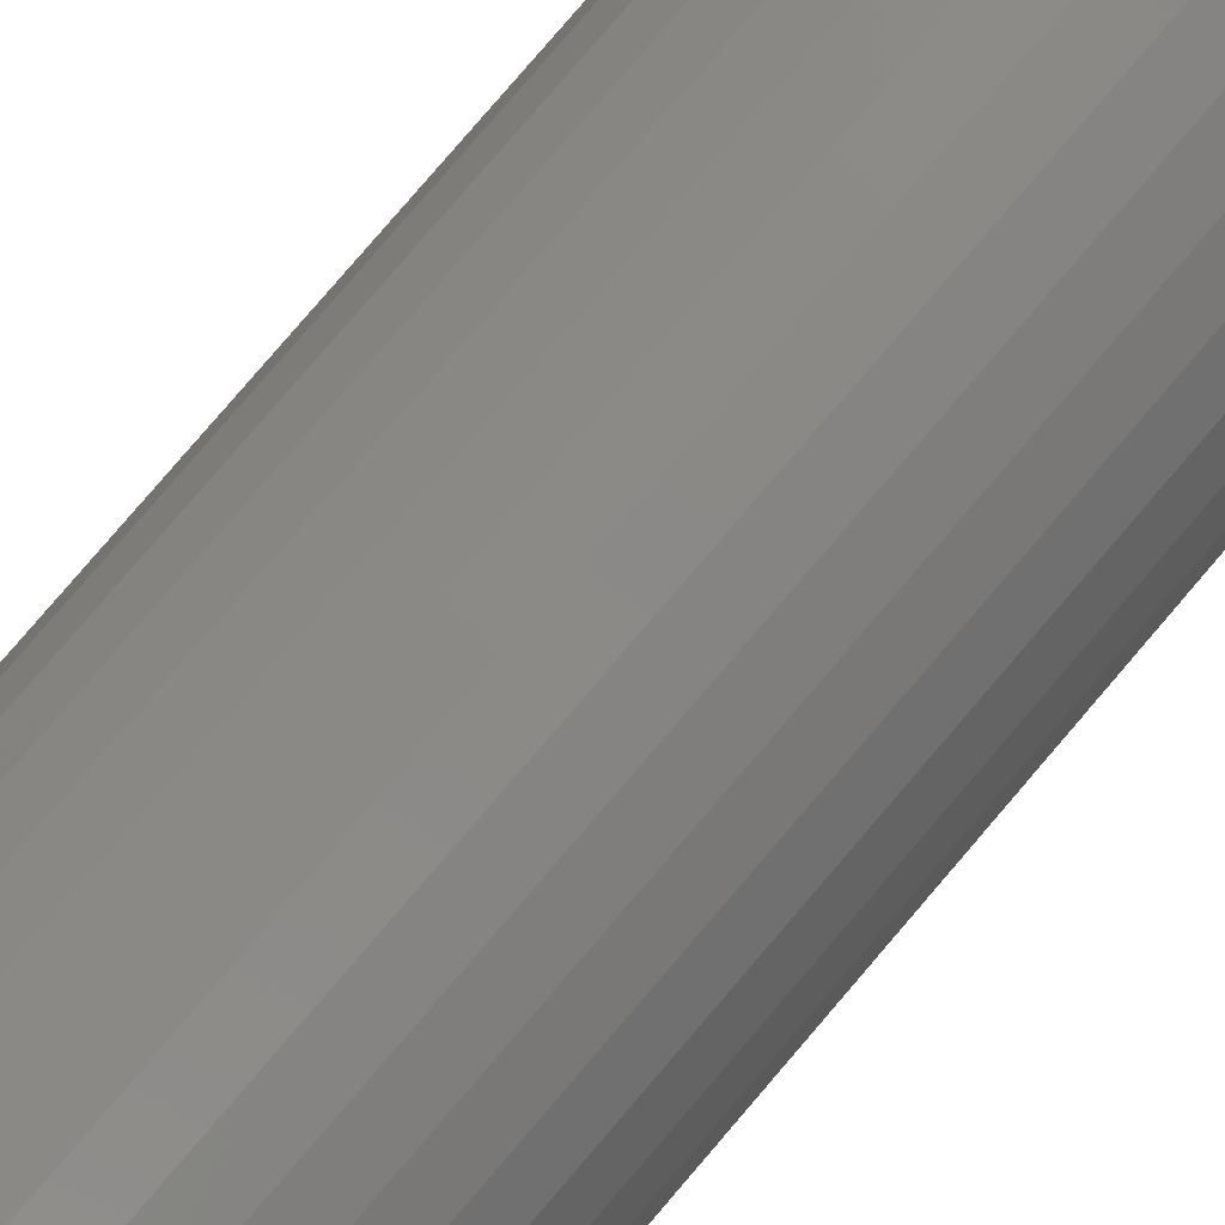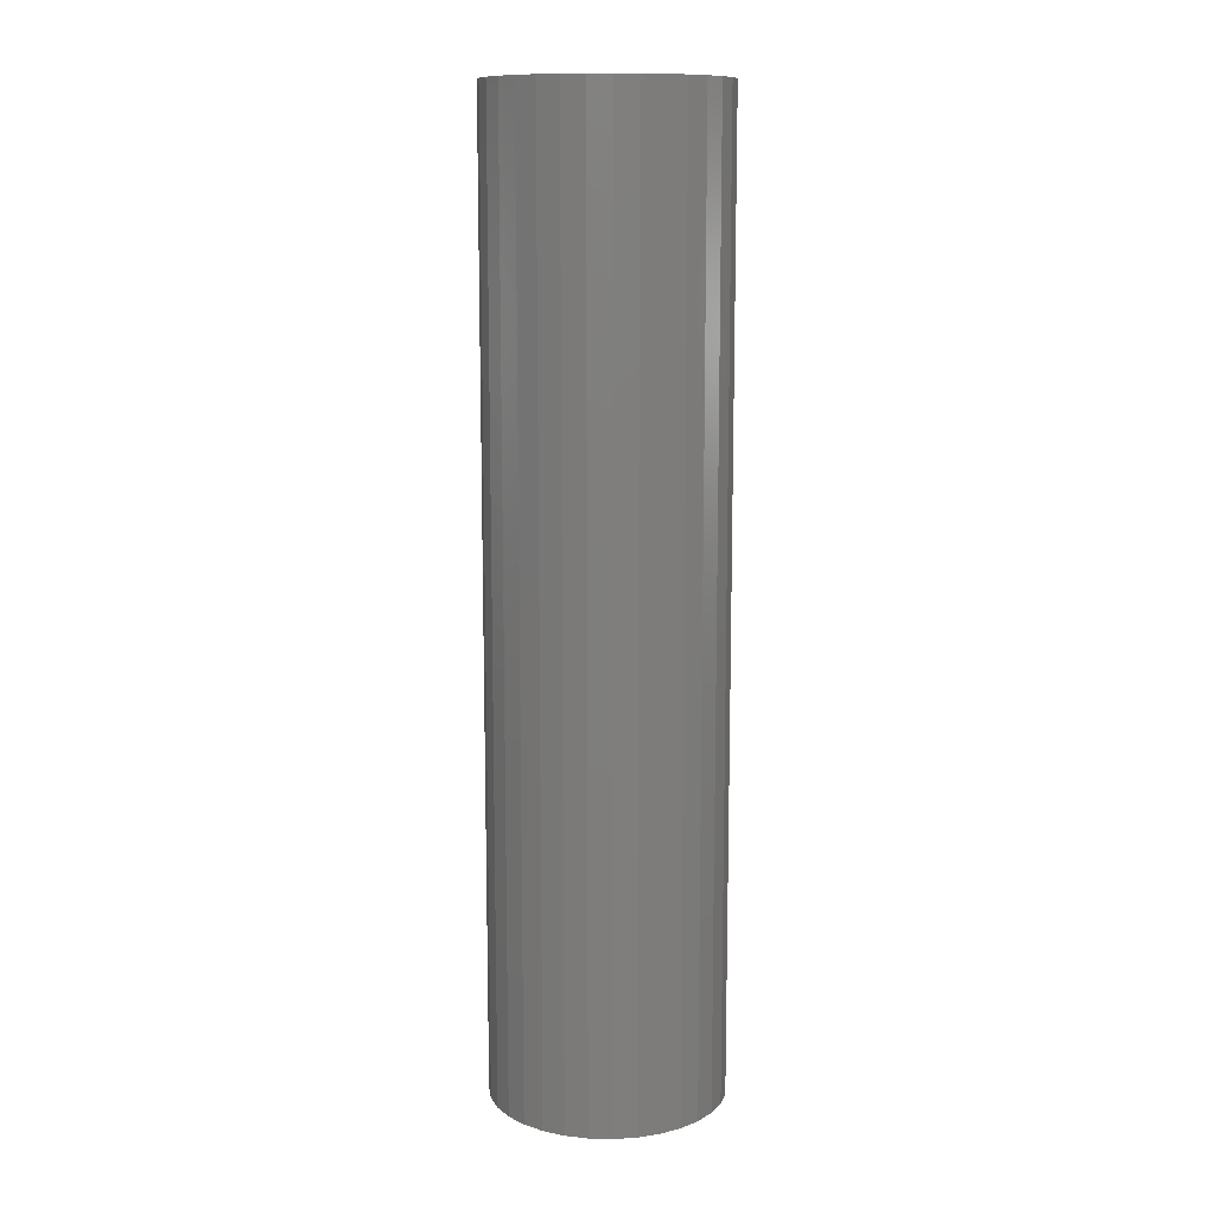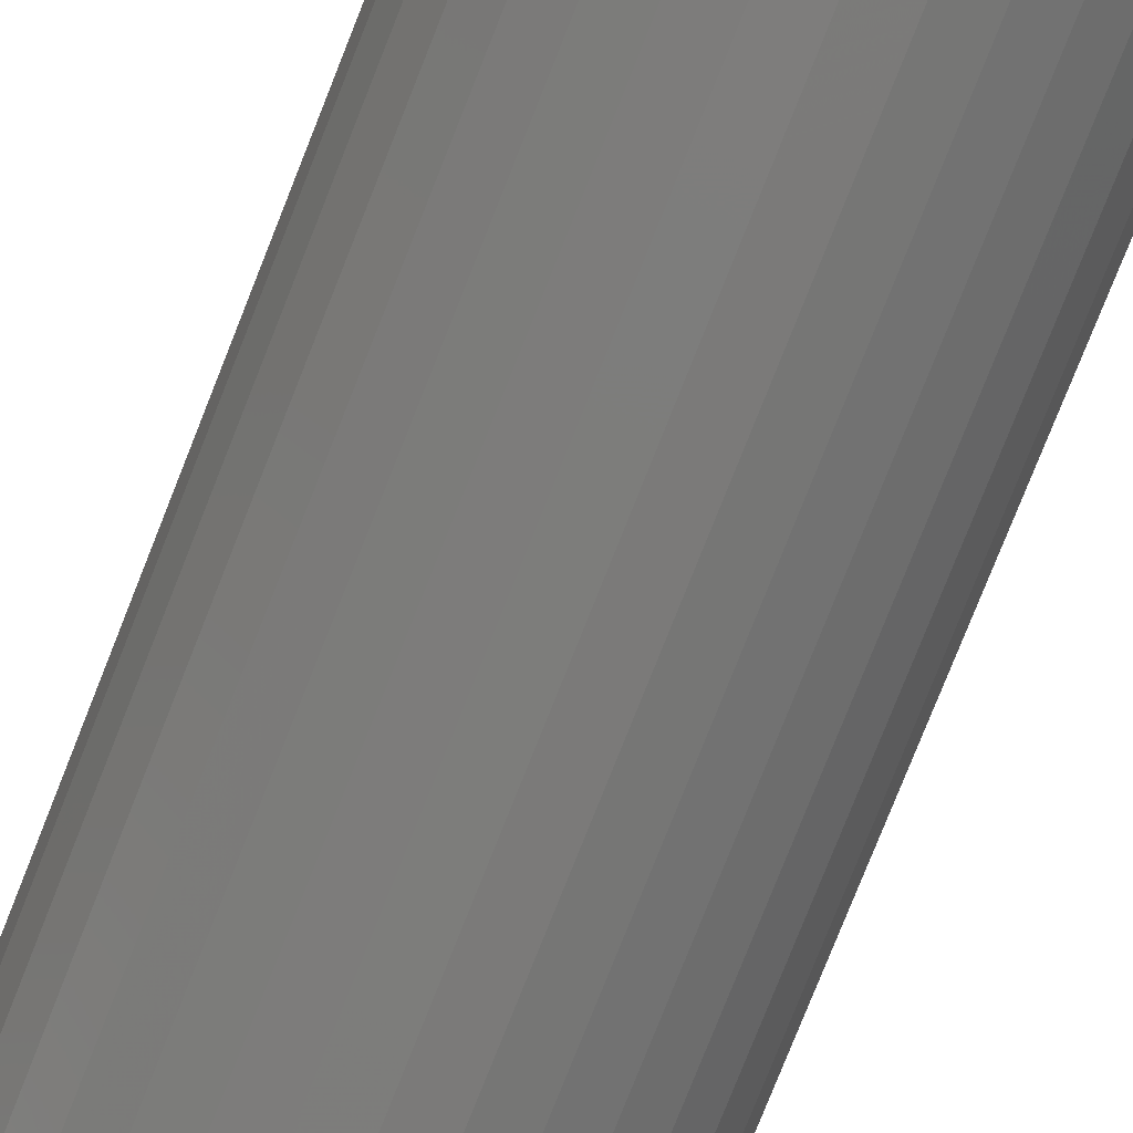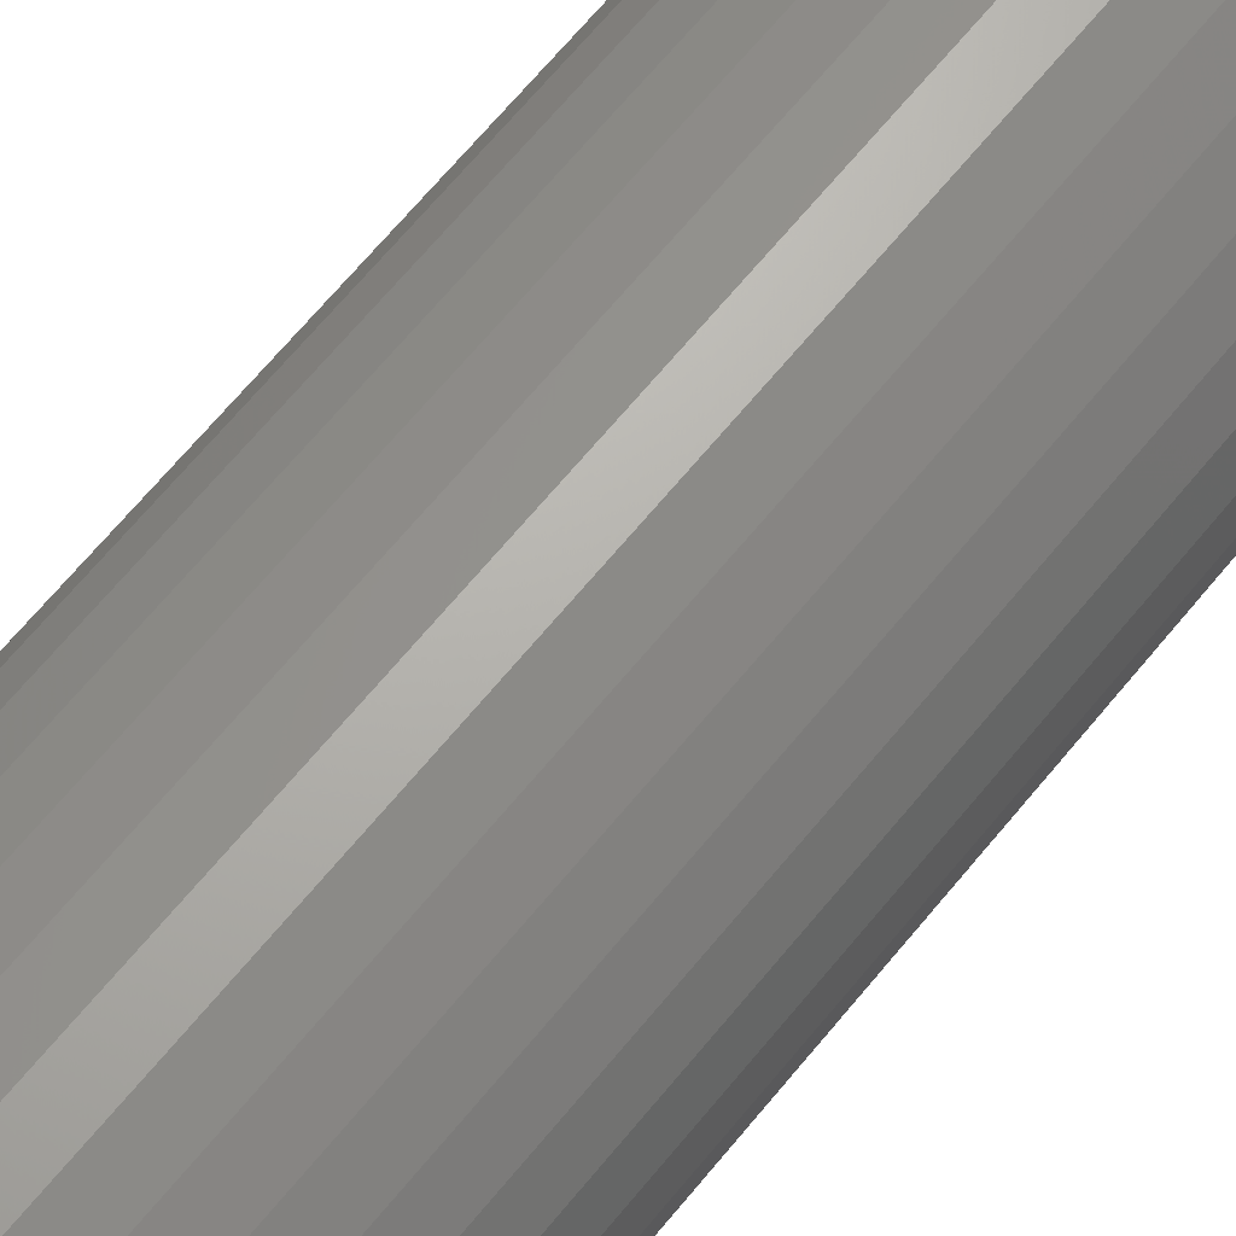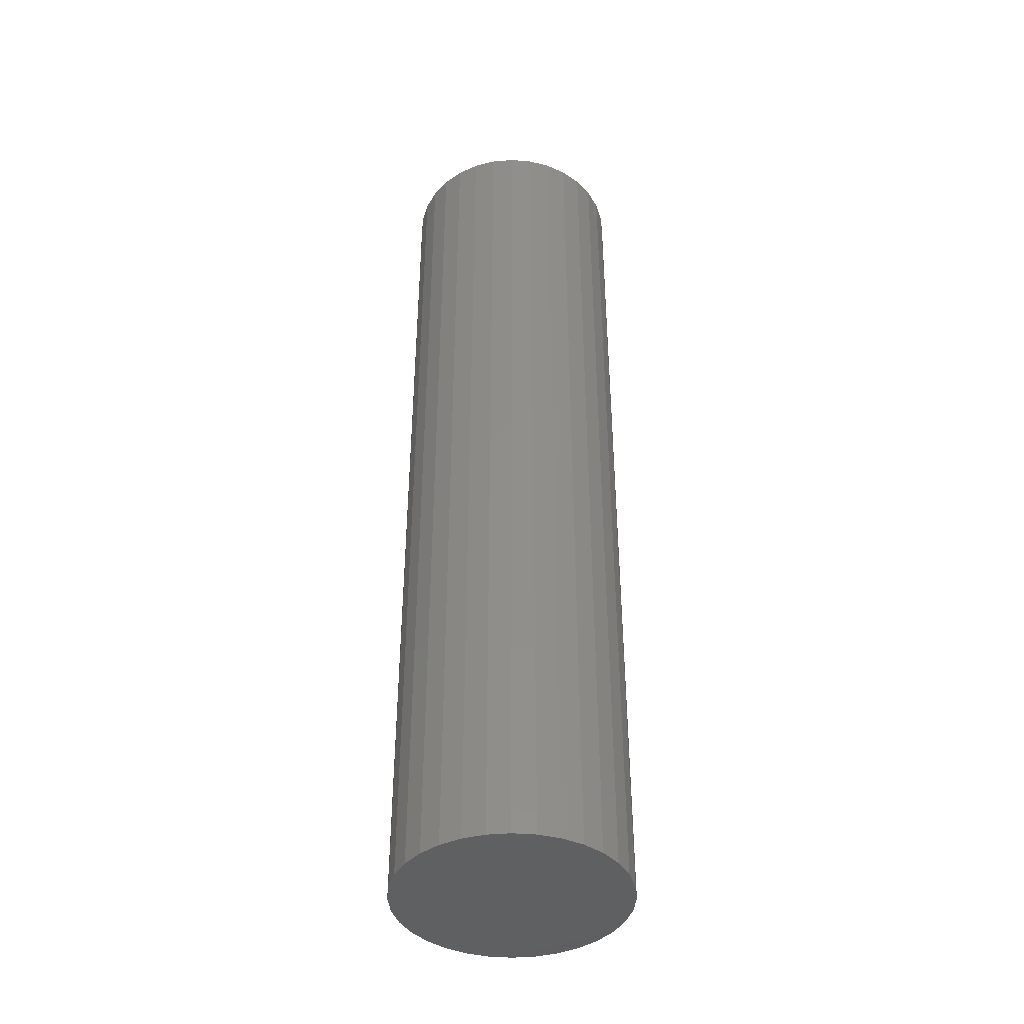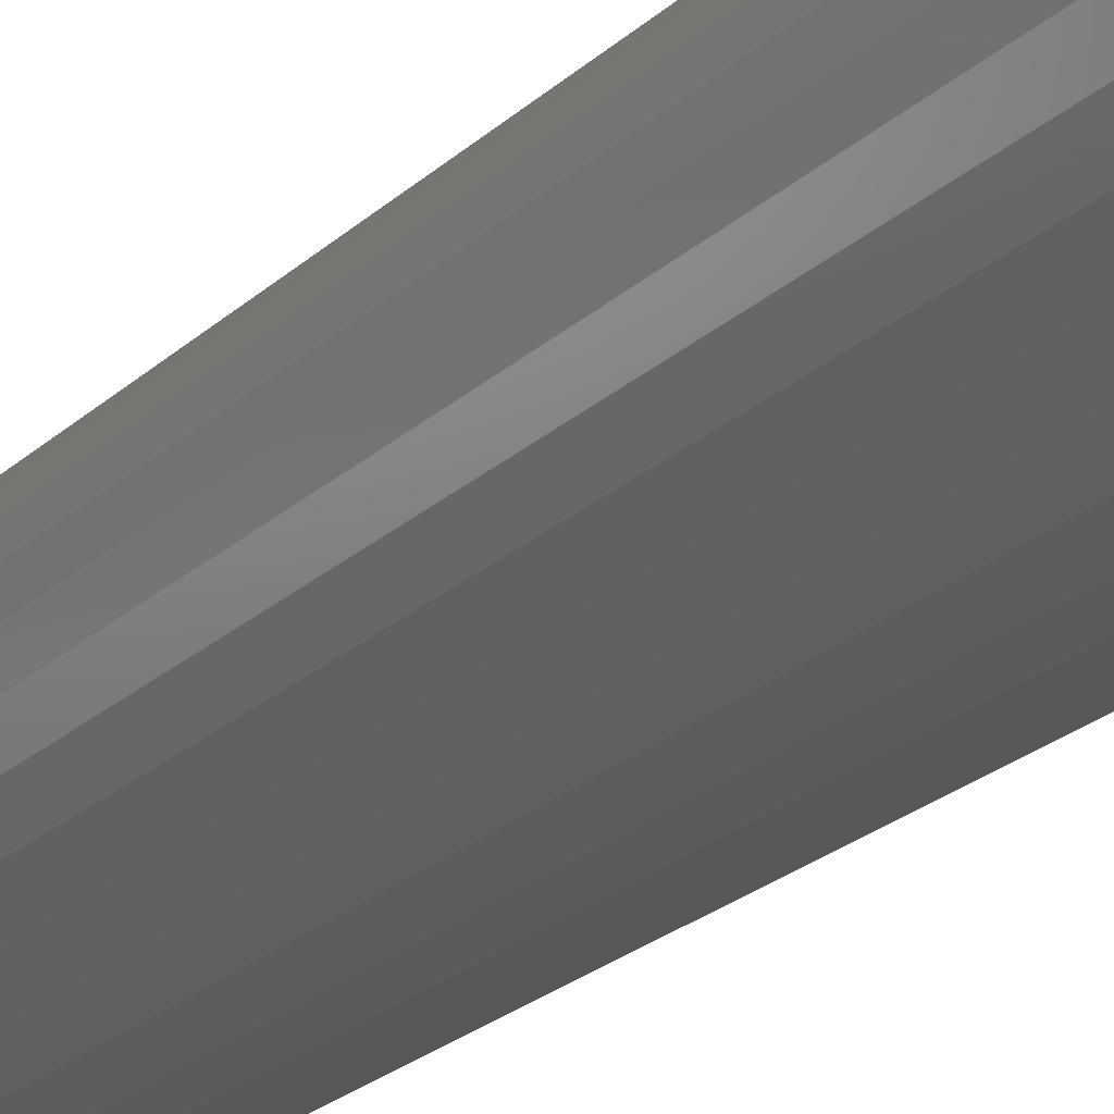
<metadata>
{"format":"stl","ext":"stl","renderer":"f3d","projection":"perspective","resolution":1024,"background":"white","views":[{"elev":79.4,"azim":40.5,"up":"+Y"},{"elev":11.7,"azim":-126.1,"up":"+Z"},{"elev":-75.5,"azim":-21.4,"up":"+Y"},{"elev":63.9,"azim":-141.3,"up":"+Y"},{"elev":-41.4,"azim":169.0,"up":"+Z"},{"elev":-22.4,"azim":-32.6,"up":"+Y"}]}
</metadata>
<code>
# stl→obj: 64 verts, 124 faces
v -0.002961 0.09079 0
v 0.01475 0.08904 0
v -0.02067 0.08904 0
v -0.0377 0.08388 0
v 0.03178 0.08388 0
v -0.0534 0.07549 0
v 0.04748 0.07549 0
v -0.06716 0.0642 0
v 0.06124 0.0642 0
v 0.04748 -0.07549 0
v -0.0534 -0.07549 0
v 0.06124 -0.0642 0
v -0.0377 -0.08388 0
v 0.03178 -0.08388 0
v -0.02067 -0.08904 0
v 0.01475 -0.08904 0
v -0.002961 -0.09079 0
v -0.06716 -0.0642 0
v -0.07845 -0.05044 0
v 0.07253 -0.05044 0
v -0.08684 -0.03474 0
v 0.08092 -0.03474 0
v -0.09201 -0.01771 0
v 0.08608 -0.01771 0
v -0.09375 1.112e-17 0
v 0.08783 0 0
v -0.09201 0.01771 0
v 0.08608 0.01771 0
v -0.08684 0.03474 0
v 0.08092 0.03474 0
v -0.07845 0.05044 0
v 0.07253 0.05044 0
v -0.09375 1.112e-17 0.75
v -0.09201 0.01771 0.75
v -0.08684 0.03474 0.75
v -0.07845 0.05044 0.75
v -0.06716 0.0642 0.75
v -0.0534 0.07549 0.75
v -0.0377 0.08388 0.75
v -0.02067 0.08904 0.75
v -0.002961 0.09079 0.75
v 0.01475 0.08904 0.75
v 0.03178 0.08388 0.75
v 0.04748 0.07549 0.75
v 0.06124 0.0642 0.75
v 0.07253 0.05044 0.75
v 0.08092 0.03474 0.75
v 0.08608 0.01771 0.75
v 0.08783 0 0.75
v 0.08608 -0.01771 0.75
v 0.08092 -0.03474 0.75
v 0.07253 -0.05044 0.75
v 0.06124 -0.0642 0.75
v 0.04748 -0.07549 0.75
v 0.03178 -0.08388 0.75
v 0.01475 -0.08904 0.75
v -0.002961 -0.09079 0.75
v -0.02067 -0.08904 0.75
v -0.0377 -0.08388 0.75
v -0.0534 -0.07549 0.75
v -0.06716 -0.0642 0.75
v -0.07845 -0.05044 0.75
v -0.08684 -0.03474 0.75
v -0.09201 -0.01771 0.75
f 1 2 3
f 4 3 2
f 5 4 2
f 6 4 5
f 7 6 5
f 8 6 7
f 9 8 7
f 10 11 12
f 13 11 10
f 14 13 10
f 15 13 14
f 16 15 14
f 17 15 16
f 11 18 12
f 12 18 19
f 12 19 20
f 20 19 21
f 20 21 22
f 22 21 23
f 22 23 24
f 24 23 25
f 24 25 26
f 26 25 27
f 26 27 28
f 28 27 29
f 28 29 30
f 30 29 31
f 30 31 32
f 32 31 8
f 32 8 9
f 25 33 27
f 27 33 34
f 27 34 29
f 29 34 35
f 29 35 31
f 31 35 36
f 31 36 8
f 8 36 37
f 8 37 6
f 6 37 38
f 6 38 4
f 4 38 39
f 4 39 3
f 3 39 40
f 3 40 1
f 1 40 41
f 1 41 2
f 2 41 42
f 2 42 5
f 5 42 43
f 5 43 7
f 7 43 44
f 7 44 9
f 9 44 45
f 9 45 32
f 32 45 46
f 32 46 30
f 30 46 47
f 30 47 28
f 28 47 48
f 28 48 26
f 26 48 49
f 26 49 24
f 24 49 50
f 24 50 22
f 22 50 51
f 22 51 20
f 20 51 52
f 20 52 12
f 12 52 53
f 12 53 10
f 10 53 54
f 10 54 14
f 14 54 55
f 14 55 16
f 16 55 56
f 16 56 17
f 17 56 57
f 17 57 15
f 15 57 58
f 15 58 13
f 13 58 59
f 13 59 11
f 11 59 60
f 11 60 18
f 18 60 61
f 18 61 19
f 19 61 62
f 19 62 21
f 21 62 63
f 21 63 23
f 23 63 64
f 23 64 25
f 25 64 33
f 40 42 41
f 42 40 39
f 42 39 43
f 43 39 38
f 43 38 44
f 44 38 37
f 44 37 45
f 53 60 54
f 54 60 59
f 54 59 55
f 55 59 58
f 55 58 56
f 56 58 57
f 45 37 46
f 46 37 36
f 46 36 47
f 47 36 35
f 47 35 48
f 48 35 34
f 48 34 49
f 49 34 33
f 49 33 50
f 50 33 64
f 50 64 51
f 51 64 63
f 51 63 52
f 52 63 62
f 52 62 53
f 53 62 61
f 53 61 60

</code>
